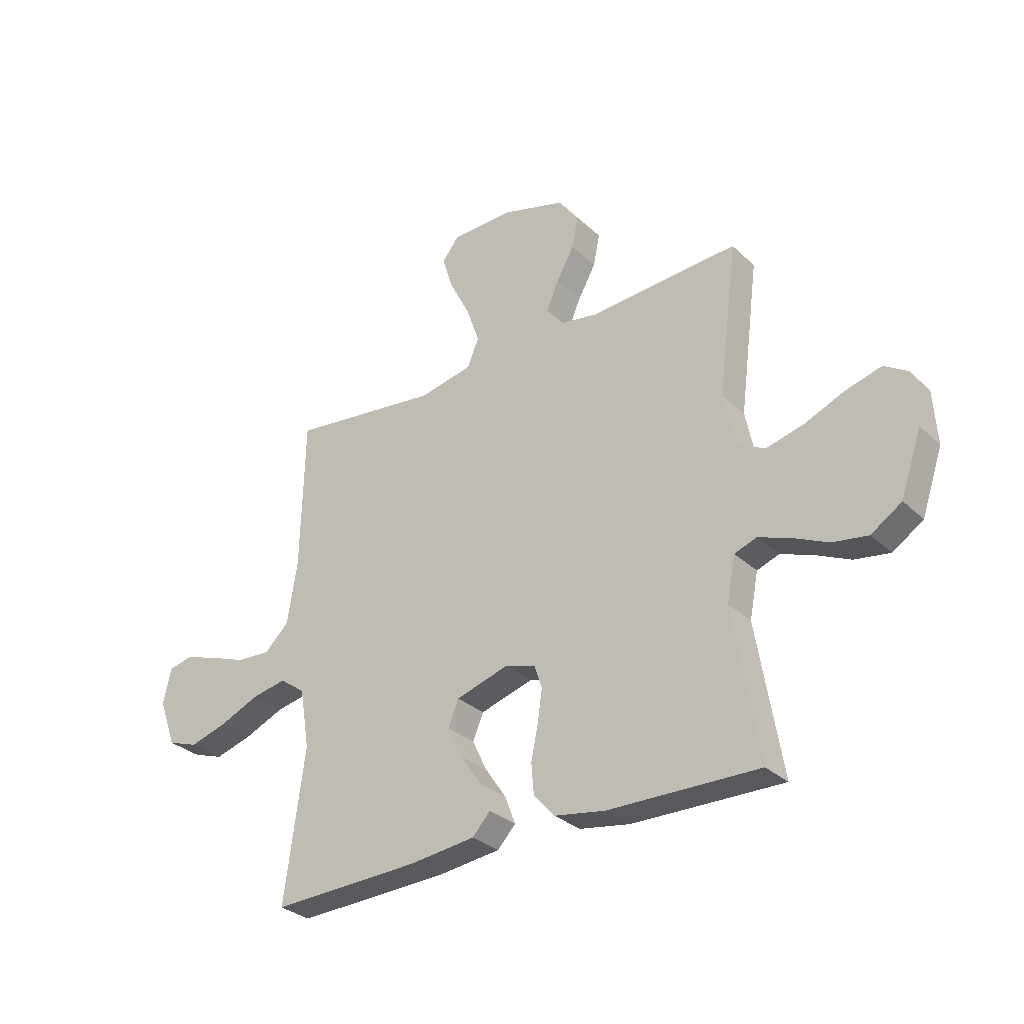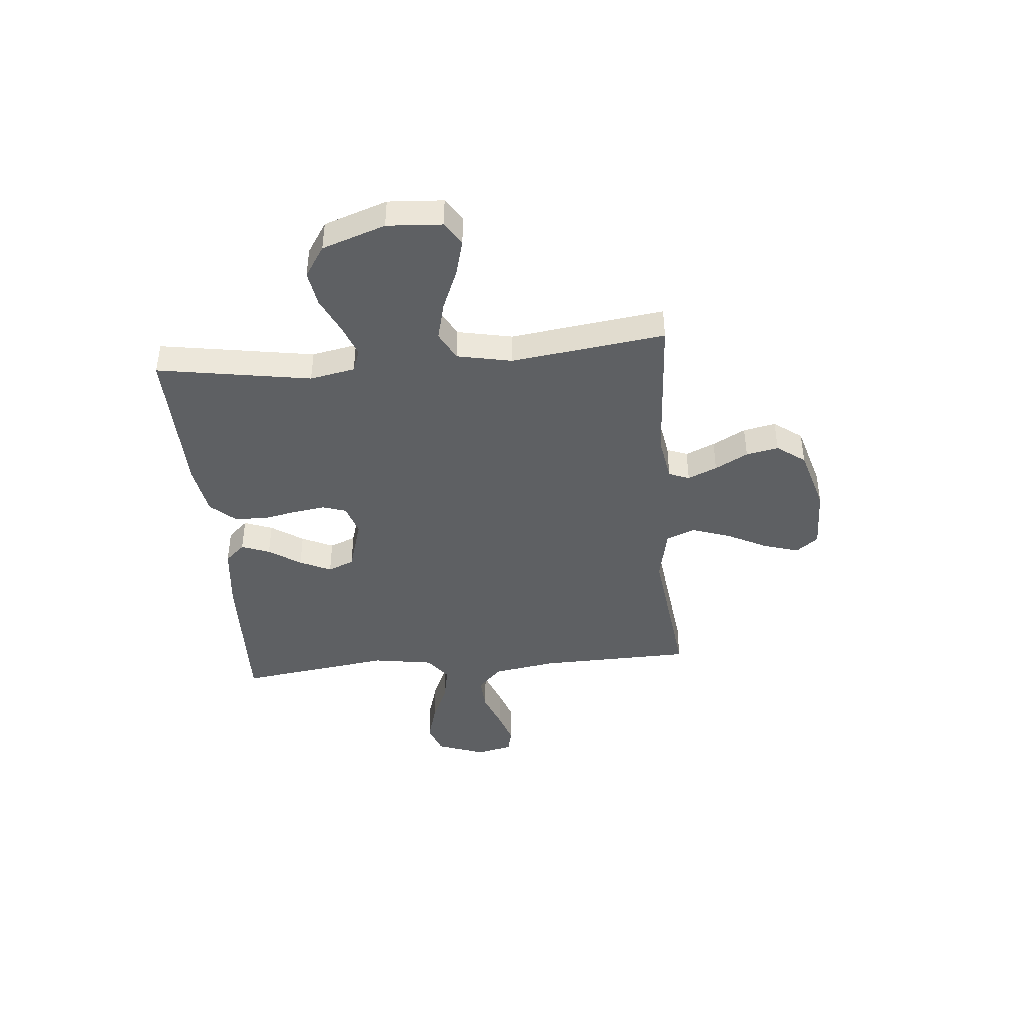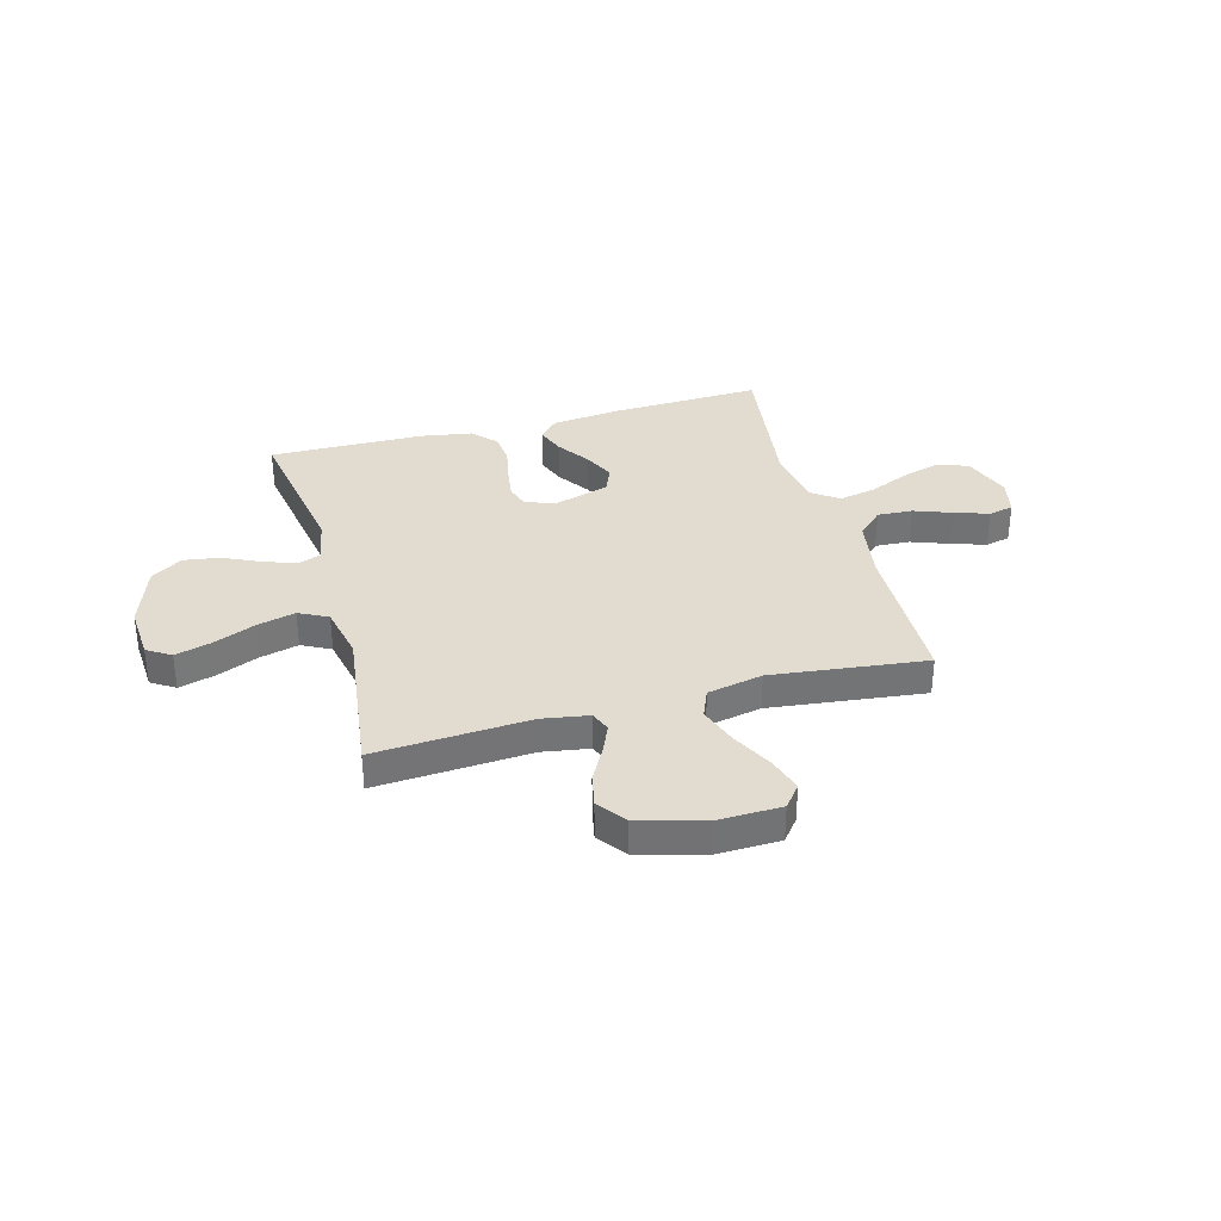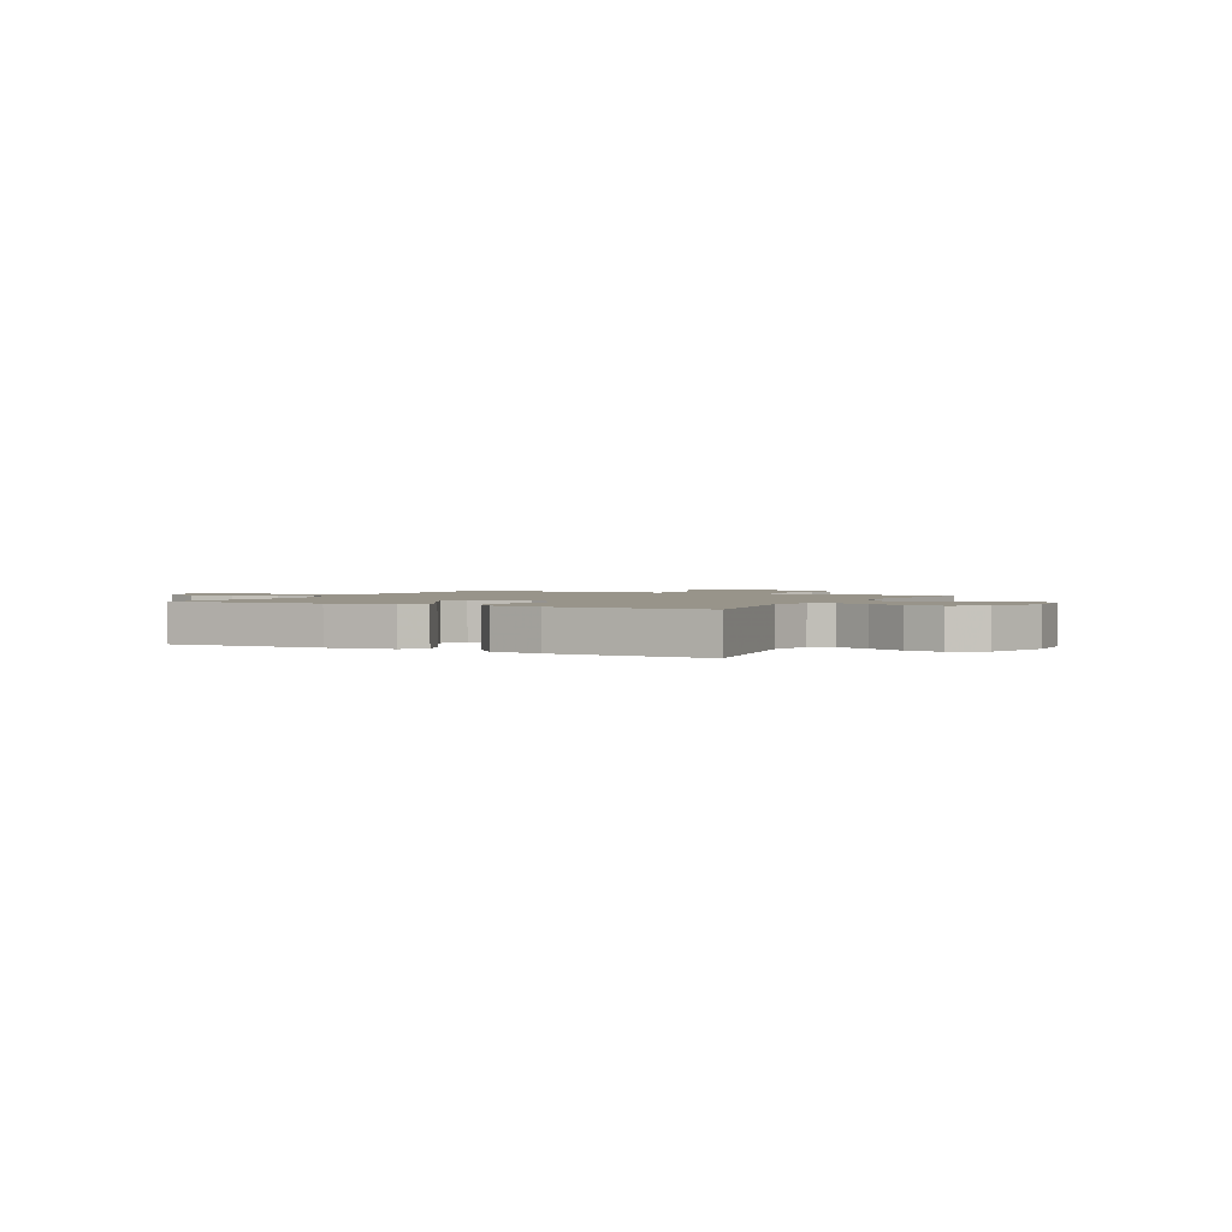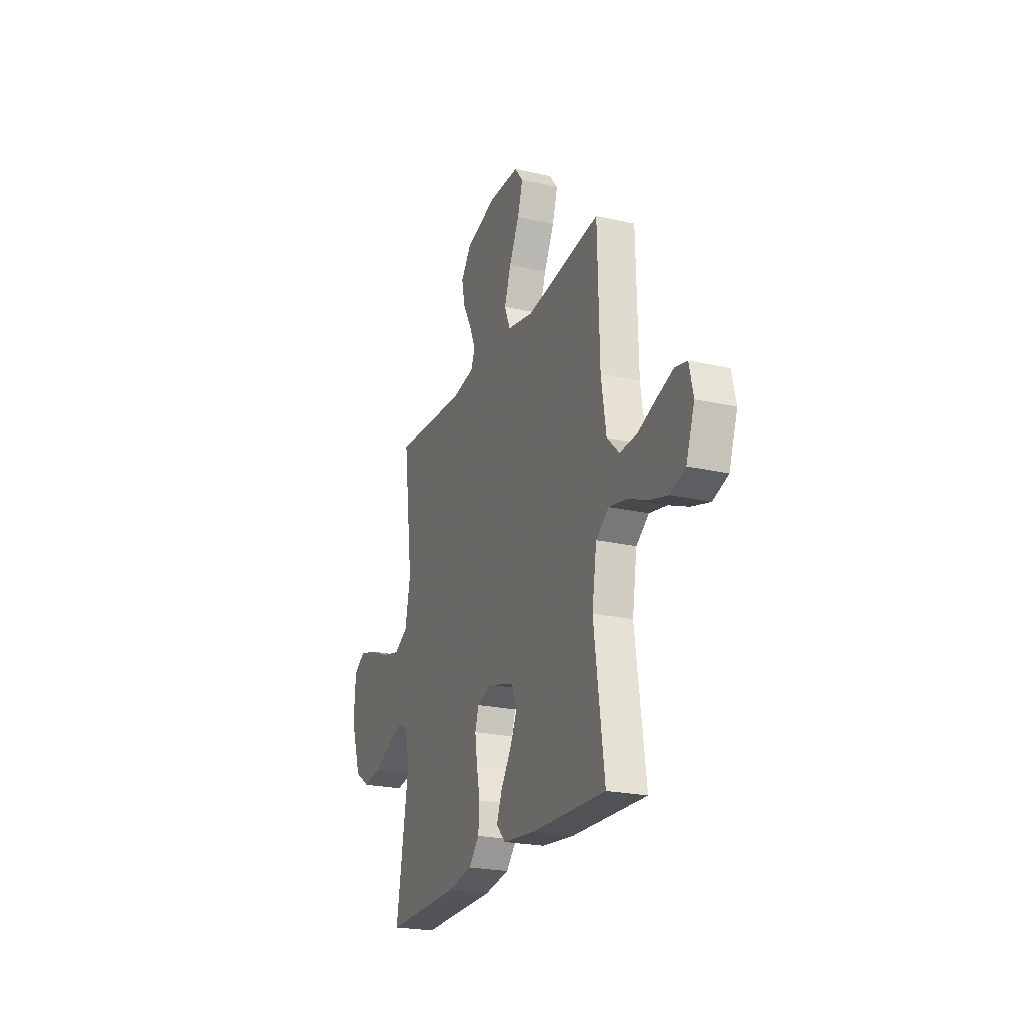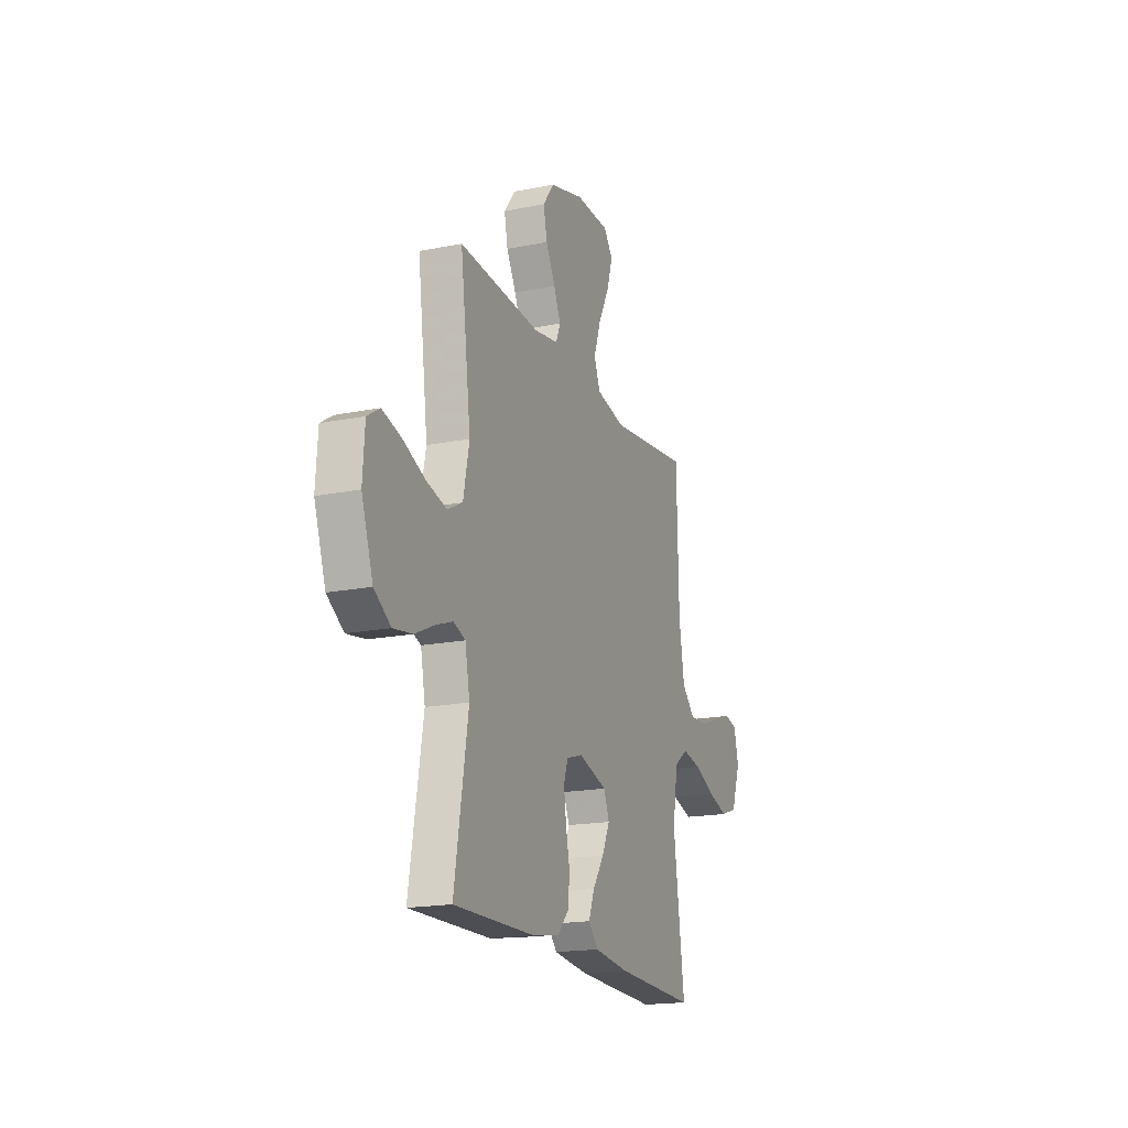
<metadata>
{"format":"obj","ext":"obj","renderer":"f3d","projection":"perspective","resolution":1024,"background":"white","views":[{"elev":-30.5,"azim":-142.8,"up":"+Z"},{"elev":-42.3,"azim":-84.7,"up":"+Y"},{"elev":34.3,"azim":-15.4,"up":"+Y"},{"elev":1.8,"azim":-152.4,"up":"+Y"},{"elev":-23.0,"azim":68.9,"up":"+Z"},{"elev":-18.2,"azim":-68.8,"up":"+Z"}]}
</metadata>
<code>
v 0.5 0.07 0.5
v 0.507 0.07 0.2
v 0.527 0.07 0.076
v 0.576 0.07 0.029
v 0.644 0.07 0.033
v 0.717 0.07 0.06
v 0.784 0.07 0.082
v 0.832 0.07 0.071
v 0.848 0.07 0
v 0.814 0.07 -0.094
v 0.753 0.07 -0.115
v 0.678 0.07 -0.093
v 0.599 0.07 -0.059
v 0.529 0.07 -0.045
v 0.478 0.07 -0.082
v 0.459 0.07 -0.2
v 0.5 0.07 -0.5
v 0.2 0.07 -0.489
v 0.071 0.07 -0.474
v 0.035 0.07 -0.435
v 0.056 0.07 -0.38
v 0.098 0.07 -0.318
v 0.127 0.07 -0.257
v 0.106 0.07 -0.206
v 0 0.07 -0.174
v -0.06 0.07 -0.193
v -0.075 0.07 -0.239
v -0.066 0.07 -0.302
v -0.052 0.07 -0.37
v -0.057 0.07 -0.432
v -0.099 0.07 -0.478
v -0.2 0.07 -0.495
v -0.5 0.07 -0.5
v -0.45 0.07 -0.2
v -0.467 0.07 -0.112
v -0.511 0.07 -0.096
v -0.574 0.07 -0.119
v -0.645 0.07 -0.152
v -0.715 0.07 -0.163
v -0.776 0.07 -0.123
v -0.818 0.07 0
v -0.811 0.07 0.107
v -0.765 0.07 0.136
v -0.695 0.07 0.117
v -0.614 0.07 0.083
v -0.539 0.07 0.064
v -0.483 0.07 0.093
v -0.461 0.07 0.2
v -0.5 0.07 0.5
v -0.2 0.07 0.481
v -0.11 0.07 0.496
v -0.094 0.07 0.536
v -0.119 0.07 0.593
v -0.154 0.07 0.657
v -0.167 0.07 0.72
v -0.126 0.07 0.775
v 0 0.07 0.811
v 0.124 0.07 0.808
v 0.158 0.07 0.765
v 0.137 0.07 0.697
v 0.096 0.07 0.617
v 0.07 0.07 0.542
v 0.093 0.07 0.486
v 0.2 0.07 0.464
v 0.5 0 0.5
v 0.507 0 0.2
v 0.527 0 0.076
v 0.576 0 0.029
v 0.644 0 0.033
v 0.717 0 0.06
v 0.784 0 0.082
v 0.832 0 0.071
v 0.848 0 0
v 0.814 0 -0.094
v 0.753 0 -0.115
v 0.678 0 -0.093
v 0.599 0 -0.059
v 0.529 0 -0.045
v 0.478 0 -0.082
v 0.459 0 -0.2
v 0.5 0 -0.5
v 0.2 0 -0.489
v 0.071 0 -0.474
v 0.035 0 -0.435
v 0.056 0 -0.38
v 0.098 0 -0.318
v 0.127 0 -0.257
v 0.106 0 -0.206
v 0 0 -0.174
v -0.06 0 -0.193
v -0.075 0 -0.239
v -0.066 0 -0.302
v -0.052 0 -0.37
v -0.057 0 -0.432
v -0.099 0 -0.478
v -0.2 0 -0.495
v -0.5 0 -0.5
v -0.45 0 -0.2
v -0.467 0 -0.112
v -0.511 0 -0.096
v -0.574 0 -0.119
v -0.645 0 -0.152
v -0.715 0 -0.163
v -0.776 0 -0.123
v -0.818 0 0
v -0.811 0 0.107
v -0.765 0 0.136
v -0.695 0 0.117
v -0.614 0 0.083
v -0.539 0 0.064
v -0.483 0 0.093
v -0.461 0 0.2
v -0.5 0 0.5
v -0.2 0 0.481
v -0.11 0 0.496
v -0.094 0 0.536
v -0.119 0 0.593
v -0.154 0 0.657
v -0.167 0 0.72
v -0.126 0 0.775
v 0 0 0.811
v 0.124 0 0.808
v 0.158 0 0.765
v 0.137 0 0.697
v 0.096 0 0.617
v 0.07 0 0.542
v 0.093 0 0.486
v 0.2 0 0.464
f 59 60 61
f 58 59 61
f 57 58 61
f 56 57 61
f 55 56 61
f 54 55 61
f 53 54 61
f 52 53 61 62
f 51 52 62 63
f 48 49 50
f 51 63 64
f 50 51 64
f 48 50 64
f 47 48 64
f 43 44 45
f 42 43 45
f 41 42 45
f 40 41 45
f 39 40 45
f 38 39 45
f 37 38 45
f 36 37 45 46
f 35 36 46 47
f 32 33 34
f 31 32 34
f 30 31 34
f 29 30 34
f 28 29 34
f 34 35 47
f 28 34 47
f 27 28 47
f 20 21 22
f 19 20 22
f 18 19 22
f 17 18 22
f 16 17 22
f 15 16 22 23
f 14 15 23 24
f 11 12 13
f 10 11 13
f 9 10 13
f 8 9 13
f 7 8 13
f 6 7 13
f 5 6 13
f 4 5 13 14
f 14 24 25
f 4 14 25
f 3 4 25
f 64 1 2
f 3 25 26
f 2 3 26
f 64 2 26
f 47 64 26
f 26 27 47
f 125 124 123
f 125 123 122
f 125 122 121
f 125 121 120
f 125 120 119
f 125 119 118
f 125 118 117
f 126 125 117 116
f 127 126 116 115
f 114 113 112
f 128 127 115
f 128 115 114
f 128 114 112
f 128 112 111
f 109 108 107
f 109 107 106
f 109 106 105
f 109 105 104
f 109 104 103
f 109 103 102
f 109 102 101
f 110 109 101 100
f 111 110 100 99
f 98 97 96
f 98 96 95
f 98 95 94
f 98 94 93
f 98 93 92
f 111 99 98
f 111 98 92
f 111 92 91
f 86 85 84
f 86 84 83
f 86 83 82
f 86 82 81
f 86 81 80
f 87 86 80 79
f 88 87 79 78
f 77 76 75
f 77 75 74
f 77 74 73
f 77 73 72
f 77 72 71
f 77 71 70
f 77 70 69
f 78 77 69 68
f 89 88 78
f 89 78 68
f 89 68 67
f 66 65 128
f 90 89 67
f 90 67 66
f 90 66 128
f 90 128 111
f 111 91 90
f 1 65 66 2
f 2 66 67 3
f 3 67 68 4
f 4 68 69 5
f 5 69 70 6
f 6 70 71 7
f 7 71 72 8
f 8 72 73 9
f 9 73 74 10
f 10 74 75 11
f 11 75 76 12
f 12 76 77 13
f 13 77 78 14
f 14 78 79 15
f 15 79 80 16
f 16 80 81 17
f 17 81 82 18
f 18 82 83 19
f 19 83 84 20
f 20 84 85 21
f 21 85 86 22
f 22 86 87 23
f 23 87 88 24
f 24 88 89 25
f 25 89 90 26
f 26 90 91 27
f 27 91 92 28
f 28 92 93 29
f 29 93 94 30
f 30 94 95 31
f 31 95 96 32
f 32 96 97 33
f 33 97 98 34
f 34 98 99 35
f 35 99 100 36
f 36 100 101 37
f 37 101 102 38
f 38 102 103 39
f 39 103 104 40
f 40 104 105 41
f 41 105 106 42
f 42 106 107 43
f 43 107 108 44
f 44 108 109 45
f 45 109 110 46
f 46 110 111 47
f 47 111 112 48
f 48 112 113 49
f 49 113 114 50
f 50 114 115 51
f 51 115 116 52
f 52 116 117 53
f 53 117 118 54
f 54 118 119 55
f 55 119 120 56
f 56 120 121 57
f 57 121 122 58
f 58 122 123 59
f 59 123 124 60
f 60 124 125 61
f 61 125 126 62
f 62 126 127 63
f 63 127 128 64
f 64 128 65 1

</code>
